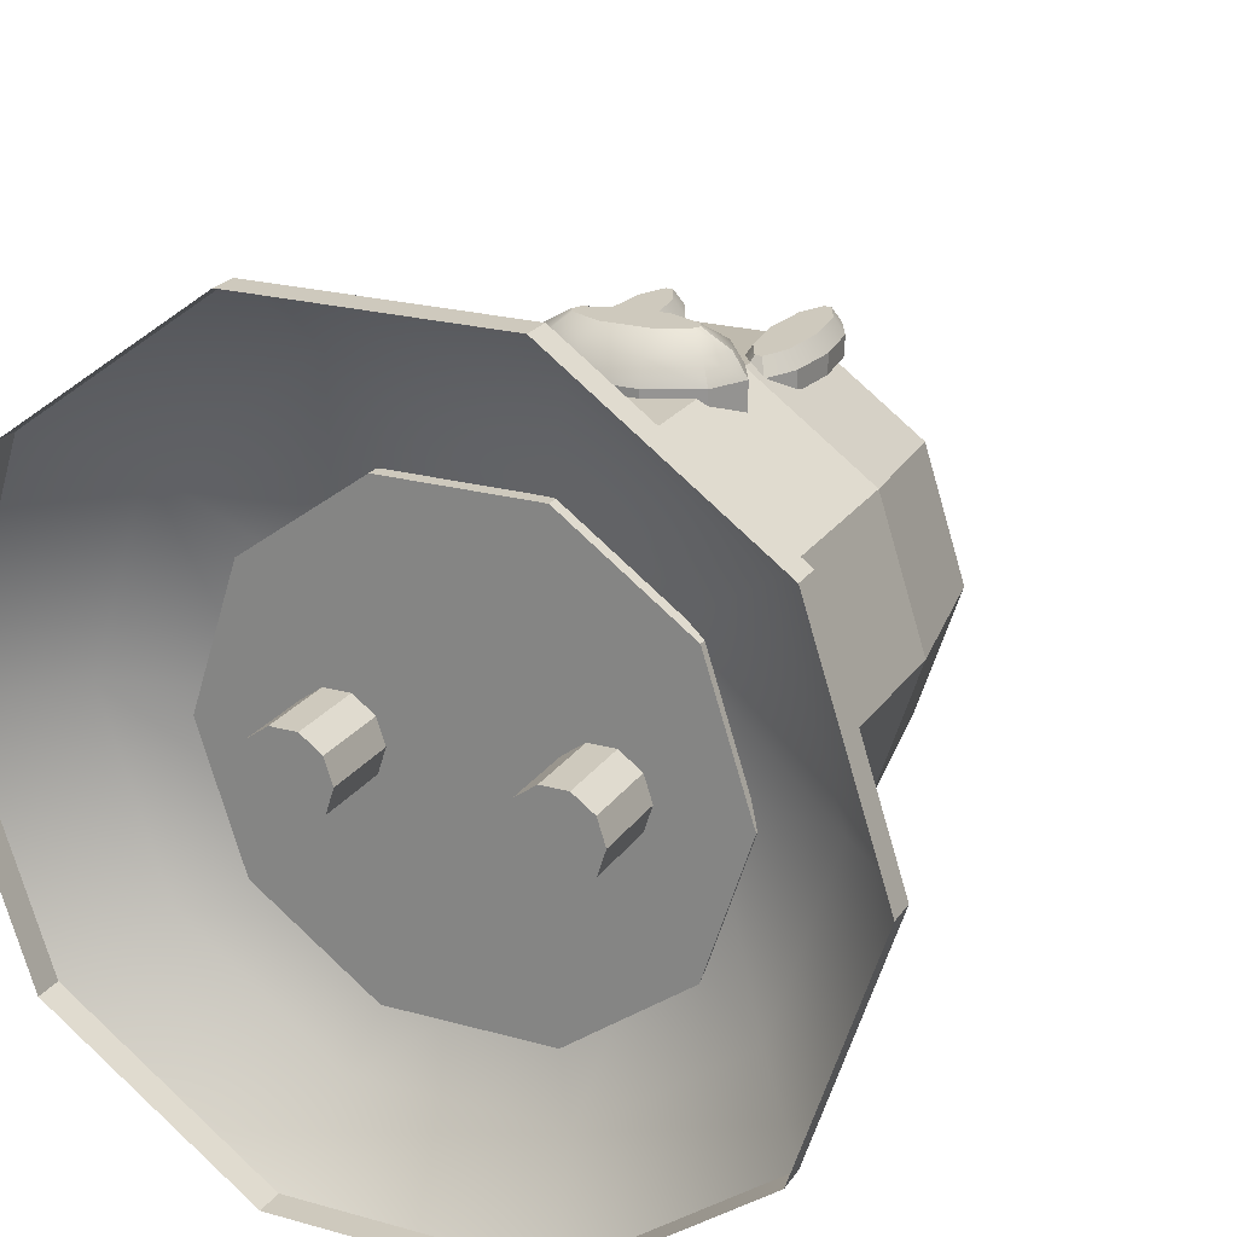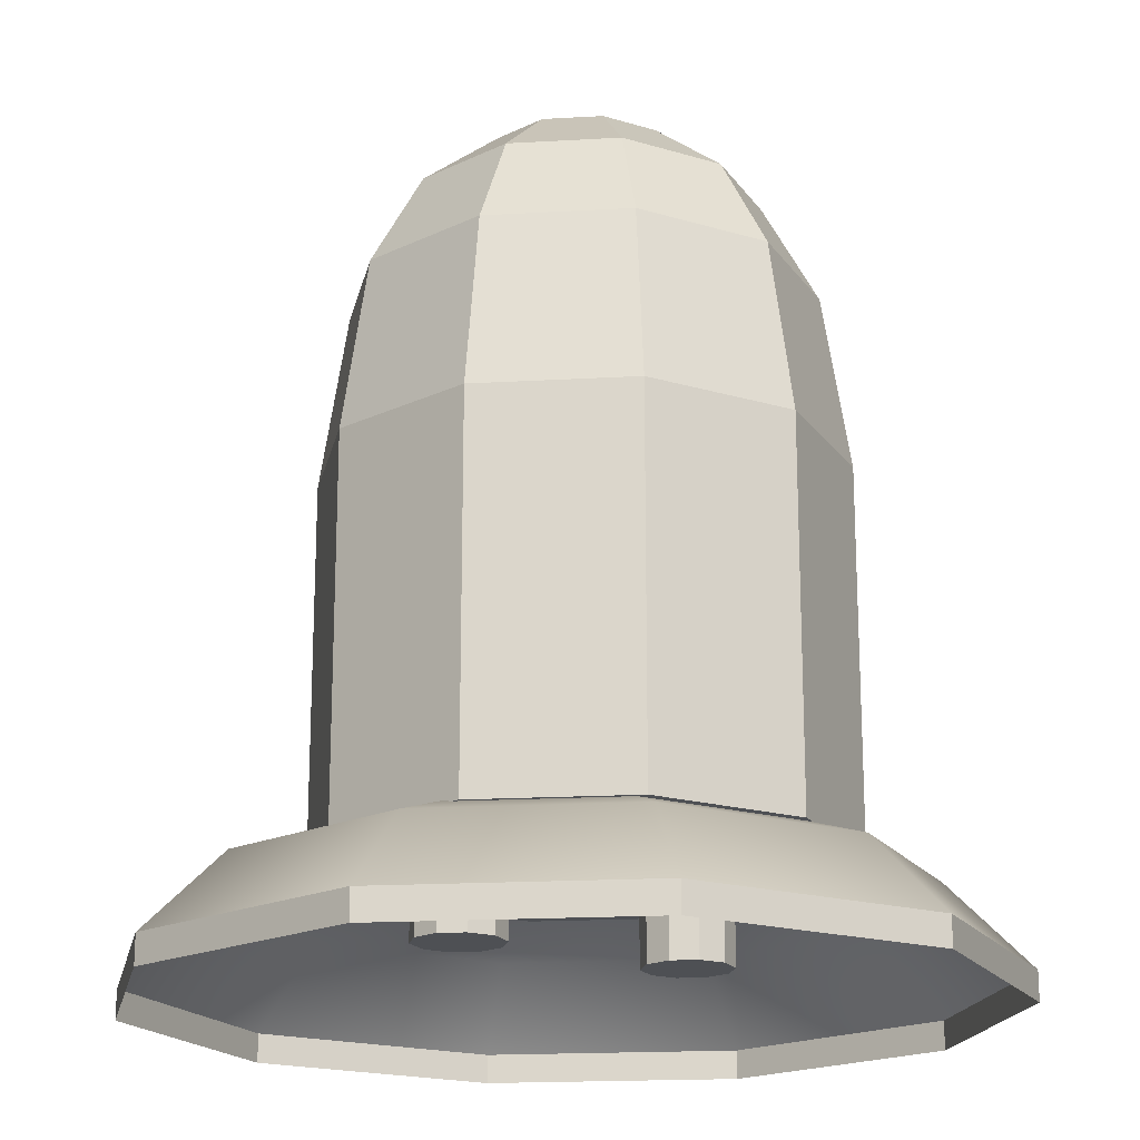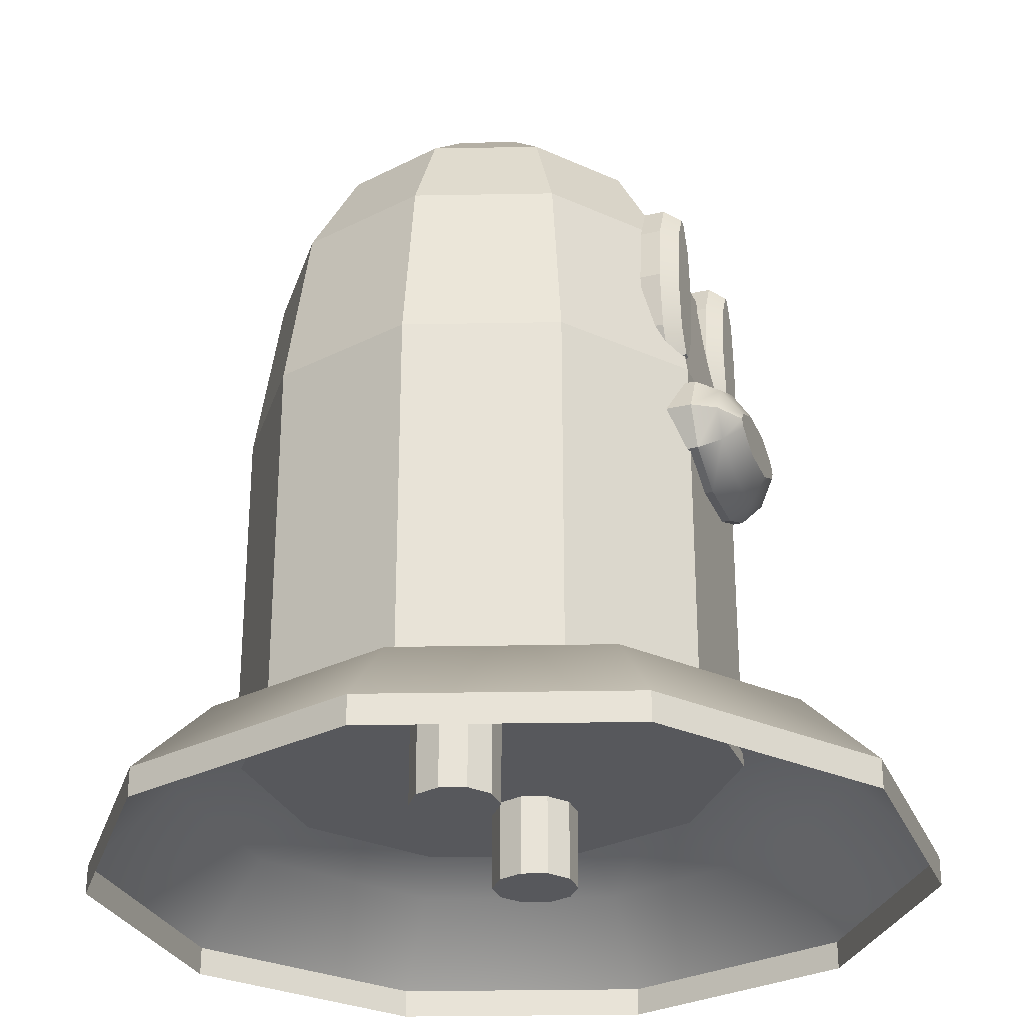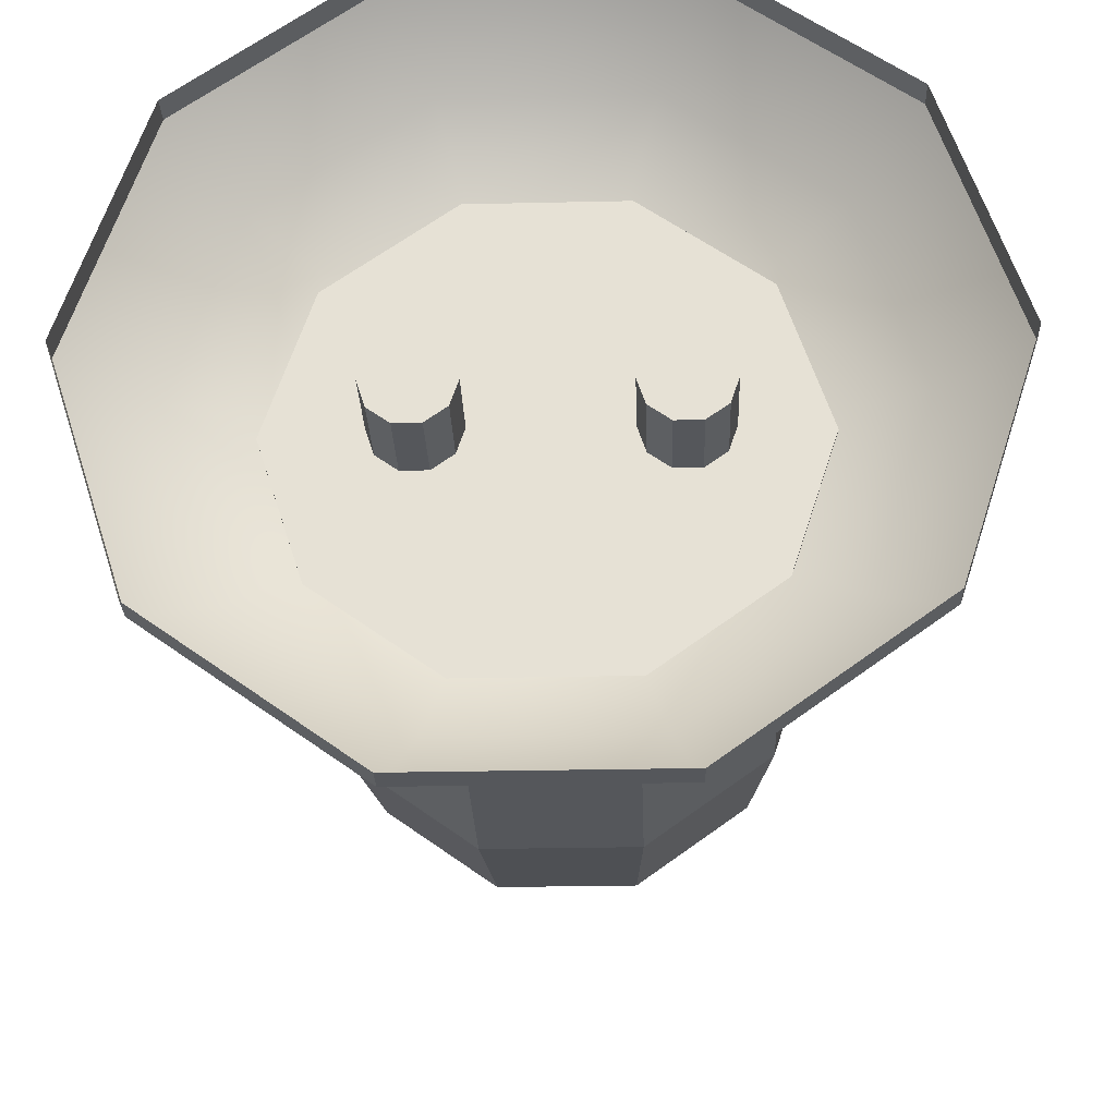
<metadata>
{"format":"obj","ext":"obj","renderer":"f3d","projection":"perspective","resolution":1024,"background":"white","views":[{"elev":22.7,"azim":25.5,"up":"+Z"},{"elev":-18.9,"azim":150.2,"up":"+Y"},{"elev":-28.6,"azim":-70.4,"up":"+Y"},{"elev":-26.9,"azim":2.0,"up":"+Z"}]}
</metadata>
<code>
v 1.325 -0.00612 0.9625
v 1.325 0.1079 0.9625
v 0.506 0.1079 1.557
v 0.506 -0.00612 1.557
v -0.506 0.1079 1.557
v -0.506 -0.00612 1.557
v -1.325 0.1079 0.9625
v -1.325 -0.00612 0.9625
v -1.637 0.1079 0
v -1.637 -0.00612 0
v -1.325 0.1079 -0.9625
v -1.325 -0.00612 -0.9625
v -0.506 0.1079 -1.557
v -0.506 -0.00612 -1.557
v 0.506 0.1079 -1.557
v 0.506 -0.00612 -1.557
v 1.325 0.1079 -0.9625
v 1.325 -0.00612 -0.9625
v 1.637 0.1079 0
v 1.637 -0.00612 0
v 0.2461 0.5936 0.7574
v 0.6442 0.5936 0.4681
v 0 0.5936 0
v -0.2461 0.5936 0.7574
v -0.6442 0.5936 0.4681
v -0.7963 0.5936 0
v -0.6442 0.5936 -0.4681
v -0.2461 0.5936 -0.7574
v 0.2461 0.5936 -0.7574
v 0.6442 0.5936 -0.4681
v 0.7963 0.5936 0
v 0.4085 0.4234 1.257
v 1.07 0.4234 0.7771
v -0.4085 0.4234 1.257
v -1.07 0.4234 0.7771
v -1.322 0.4234 0
v -1.07 0.4234 -0.7771
v -0.4085 0.4234 -1.257
v 0.4085 0.4234 -1.257
v 1.07 0.4234 -0.7771
v 1.322 0.4234 0
v 0.3431 1.901 0.8874
v 0.3431 1.901 0.7713
v 0.1373 1.994 0.7713
v 0.1373 1.994 0.8874
v -0.1171 1.994 0.7713
v -0.1171 1.994 0.8874
v -0.3229 1.901 0.7713
v -0.3229 1.901 0.8874
v -0.4015 1.75 0.7713
v -0.4015 1.75 0.8874
v -0.3229 1.6 0.7713
v -0.3229 1.6 0.8874
v -0.1171 1.507 0.7713
v -0.1171 1.507 0.8874
v 0.1373 1.507 0.7713
v 0.1373 1.507 0.8874
v 0.3431 1.6 0.7713
v 0.3431 1.6 0.8874
v 0.4217 1.75 0.7713
v 0.4217 1.75 0.8874
v 0.01009 1.75 0.7713
v 0.2308 1.782 1.048
v 0.104 1.839 1.048
v 0.01009 1.75 1.048
v -0.0838 1.839 1.048
v -0.2107 1.782 1.048
v -0.2273 1.75 1.048
v -0.2107 1.719 1.048
v -0.0838 1.661 1.048
v 0.104 1.661 1.048
v 0.2308 1.719 1.048
v 0.2474 1.75 1.048
v 0.3057 1.861 0.9796
v 0.1262 1.942 0.9796
v -0.106 1.942 0.9796
v -0.2855 1.861 0.9796
v -0.3434 1.75 0.9796
v -0.2855 1.639 0.9796
v -0.106 1.558 0.9796
v 0.1262 1.558 0.9796
v 0.3057 1.639 0.9796
v 0.3636 1.75 0.9796
v -0.1877 2.594 0.7862
v -0.1877 2.594 0.7049
v -0.2551 2.734 0.7049
v -0.2551 2.734 0.7862
v -0.3384 2.734 0.7049
v -0.3384 2.734 0.7862
v -0.4058 2.594 0.7049
v -0.4058 2.594 0.7862
v -0.4316 2.367 0.7049
v -0.4316 2.367 0.7862
v -0.4058 2.141 0.7049
v -0.4058 2.141 0.7862
v -0.3384 2.001 0.7049
v -0.3384 2.001 0.7862
v -0.2551 2.001 0.7049
v -0.2551 2.001 0.7862
v -0.1877 2.141 0.7049
v -0.1877 2.141 0.7862
v -0.1619 2.367 0.7049
v -0.1619 2.367 0.7862
v -0.2968 2.367 0.7049
v -0.2301 2.582 0.8522
v -0.2825 2.69 0.8522
v -0.2968 2.367 0.8522
v -0.3111 2.69 0.8522
v -0.3634 2.582 0.8522
v -0.3878 2.367 0.8522
v -0.3634 2.153 0.8522
v -0.3111 2.044 0.8522
v -0.2825 2.044 0.8522
v -0.2301 2.153 0.8522
v -0.2058 2.367 0.8522
v 0.4304 2.595 0.8024
v 0.4304 2.595 0.7234
v 0.3648 2.731 0.7234
v 0.3648 2.731 0.8024
v 0.2838 2.731 0.7234
v 0.2838 2.731 0.8024
v 0.2182 2.595 0.7234
v 0.2182 2.595 0.8024
v 0.1932 2.375 0.7234
v 0.1932 2.375 0.8024
v 0.2182 2.155 0.7234
v 0.2182 2.155 0.8024
v 0.2838 2.019 0.7234
v 0.2838 2.019 0.8024
v 0.3648 2.019 0.7234
v 0.3648 2.019 0.8024
v 0.4304 2.155 0.7234
v 0.4304 2.155 0.8024
v 0.4554 2.375 0.7234
v 0.4554 2.375 0.8024
v 0.3243 2.375 0.7234
v 0.3891 2.583 0.8666
v 0.3382 2.689 0.8666
v 0.3243 2.375 0.8666
v 0.3104 2.689 0.8666
v 0.2595 2.583 0.8666
v 0.2358 2.375 0.8666
v 0.2595 2.167 0.8666
v 0.3104 2.061 0.8666
v 0.3382 2.061 0.8666
v 0.3891 2.167 0.8666
v 0.4128 2.375 0.8666
v 0.809 0.5068 0.4913
v 0.809 1.971 0.4913
v 0.309 1.971 0.8545
v 0.309 0.5068 0.8545
v -0.309 1.971 0.8545
v -0.309 0.5068 0.8545
v -0.809 1.971 0.4913
v -0.809 0.5068 0.4913
v -1 1.971 -0.09651
v -1 0.5068 -0.09651
v -0.809 1.971 -0.6843
v -0.809 0.5068 -0.6843
v -0.309 1.971 -1.048
v -0.309 0.5068 -1.048
v 0.309 1.971 -1.048
v 0.309 0.5068 -1.048
v 0.809 1.971 -0.6843
v 0.809 0.5068 -0.6843
v 1 1.971 -0.09651
v 1 0.5068 -0.09651
v 0.1141 3.283 0.2545
v 0.2986 3.283 0.1205
v 0 3.283 -0.09651
v -0.1141 3.283 0.2545
v -0.2986 3.283 0.1205
v -0.3691 3.283 -0.09651
v -0.2986 3.283 -0.3135
v -0.1141 3.283 -0.4476
v 0.1141 3.283 -0.4476
v 0.2986 3.283 -0.3135
v 0.3691 3.283 -0.09651
v 0.809 0.5068 0.4835
v 0.309 0.5068 0.8467
v 0 0.5068 -0.1043
v -0.309 0.5068 0.8467
v 0 0.5068 -0.09651
v 1 0.5068 -0.1043
v 0.2765 2.652 0.7545
v 0.724 2.652 0.4295
v -0.2765 2.652 0.7545
v -0.724 2.652 0.4295
v -0.8949 2.652 -0.09651
v -0.724 2.652 -0.6225
v -0.2765 2.652 -0.9476
v 0.2765 2.652 -0.9476
v 0.724 2.652 -0.6225
v 0.8949 2.652 -0.09651
v 0.2115 3.033 0.5545
v 0.5538 3.033 0.3059
v -0.2115 3.033 0.5545
v -0.5538 3.033 0.3059
v -0.6846 3.033 -0.09651
v -0.5538 3.033 -0.4989
v -0.2115 3.033 -0.7476
v 0.2115 3.033 -0.7476
v 0.5538 3.033 -0.4989
v 0.6846 3.033 -0.09651
v -0.311 0.1783 -0.1673
v -0.3978 0.1783 -0.2303
v -0.3978 0.5253 -0.2303
v -0.311 0.5253 -0.1673
v -0.505 0.1783 -0.2303
v -0.505 0.5253 -0.2303
v -0.5918 0.1783 -0.1673
v -0.5918 0.5253 -0.1673
v -0.6249 0.1783 -0.06528
v -0.6249 0.5253 -0.06528
v -0.5918 0.1783 0.03672
v -0.5918 0.5253 0.03672
v -0.505 0.1783 0.09977
v -0.505 0.5253 0.09977
v -0.3978 0.1783 0.09977
v -0.3978 0.5253 0.09977
v -0.311 0.1783 0.03672
v -0.311 0.5253 0.03672
v -0.2778 0.1783 -0.06528
v -0.2778 0.5253 -0.06528
v -0.4514 0.1783 -0.06528
v -0.4514 0.5253 -0.06528
v 0.6239 0.1783 -0.1747
v 0.5371 0.1783 -0.2378
v 0.5371 0.5253 -0.2378
v 0.6239 0.5253 -0.1747
v 0.4299 0.1783 -0.2378
v 0.4299 0.5253 -0.2378
v 0.3431 0.1783 -0.1747
v 0.3431 0.5253 -0.1747
v 0.31 0.1783 -0.07272
v 0.31 0.5253 -0.07272
v 0.3431 0.1783 0.02929
v 0.3431 0.5253 0.02929
v 0.4299 0.1783 0.09233
v 0.4299 0.5253 0.09233
v 0.5371 0.1783 0.09233
v 0.5371 0.5253 0.09233
v 0.6239 0.1783 0.02929
v 0.6239 0.5253 0.02929
v 0.6571 0.1783 -0.07272
v 0.6571 0.5253 -0.07272
v 0.4835 0.1783 -0.07272
v 0.4835 0.5253 -0.07272
g pCylinder2
f 1 2 3
f 3 4 1
f 4 3 5
f 5 6 4
f 6 5 7
f 7 8 6
f 8 7 9
f 9 10 8
f 10 9 11
f 11 12 10
f 12 11 13
f 13 14 12
f 14 13 15
f 15 16 14
f 16 15 17
f 17 18 16
f 18 17 19
f 19 20 18
f 20 19 2
f 2 1 20
f 21 22 23
f 24 21 23
f 25 24 23
f 26 25 23
f 27 26 23
f 28 27 23
f 29 28 23
f 30 29 23
f 31 30 23
f 22 31 23
f 32 3 2
f 2 33 32
f 34 5 3
f 3 32 34
f 35 7 5
f 5 34 35
f 36 9 7
f 7 35 36
f 37 11 9
f 9 36 37
f 38 13 11
f 11 37 38
f 39 15 13
f 13 38 39
f 40 17 15
f 15 39 40
f 41 19 17
f 17 40 41
f 33 2 19
f 19 41 33
f 21 32 33
f 33 22 21
f 24 34 32
f 32 21 24
f 25 35 34
f 34 24 25
f 26 36 35
f 35 25 26
f 27 37 36
f 36 26 27
f 28 38 37
f 37 27 28
f 29 39 38
f 38 28 29
f 30 40 39
f 39 29 30
f 31 41 40
f 40 30 31
f 22 33 41
f 41 31 22
g pCylinder3_pCylinder3
f 42 43 44
f 44 45 42
f 45 44 46
f 46 47 45
f 47 46 48
f 48 49 47
f 49 48 50
f 50 51 49
f 51 50 52
f 52 53 51
f 53 52 54
f 54 55 53
f 55 54 56
f 56 57 55
f 57 56 58
f 58 59 57
f 59 58 60
f 60 61 59
f 61 60 43
f 43 42 61
f 44 43 62
f 46 44 62
f 48 46 62
f 50 48 62
f 52 50 62
f 54 52 62
f 56 54 62
f 58 56 62
f 60 58 62
f 43 60 62
f 63 64 65
f 64 66 65
f 66 67 65
f 67 68 65
f 68 69 65
f 69 70 65
f 70 71 65
f 71 72 65
f 72 73 65
f 73 63 65
f 74 42 45
f 45 75 74
f 75 45 47
f 47 76 75
f 76 47 49
f 49 77 76
f 77 49 51
f 51 78 77
f 78 51 53
f 53 79 78
f 79 53 55
f 55 80 79
f 80 55 57
f 57 81 80
f 81 57 59
f 59 82 81
f 82 59 61
f 61 83 82
f 83 61 42
f 42 74 83
f 63 74 75
f 75 64 63
f 64 75 76
f 76 66 64
f 66 76 77
f 77 67 66
f 67 77 78
f 78 68 67
f 68 78 79
f 79 69 68
f 69 79 80
f 80 70 69
f 70 80 81
f 81 71 70
f 71 81 82
f 82 72 71
f 72 82 83
f 83 73 72
f 73 83 74
f 74 63 73
g pCylinder3_pCylinder3
f 84 85 86
f 86 87 84
f 87 86 88
f 88 89 87
f 89 88 90
f 90 91 89
f 91 90 92
f 92 93 91
f 93 92 94
f 94 95 93
f 95 94 96
f 96 97 95
f 97 96 98
f 98 99 97
f 99 98 100
f 100 101 99
f 101 100 102
f 102 103 101
f 103 102 85
f 85 84 103
f 86 85 104
f 88 86 104
f 90 88 104
f 92 90 104
f 94 92 104
f 96 94 104
f 98 96 104
f 100 98 104
f 102 100 104
f 85 102 104
f 105 106 107
f 106 108 107
f 108 109 107
f 109 110 107
f 110 111 107
f 111 112 107
f 112 113 107
f 113 114 107
f 114 115 107
f 115 105 107
f 105 84 87
f 87 106 105
f 106 87 89
f 89 108 106
f 108 89 91
f 91 109 108
f 109 91 93
f 93 110 109
f 110 93 95
f 95 111 110
f 111 95 97
f 97 112 111
f 112 97 99
f 99 113 112
f 113 99 101
f 101 114 113
f 114 101 103
f 103 115 114
f 115 103 84
f 84 105 115
f 116 117 118
f 118 119 116
f 119 118 120
f 120 121 119
f 121 120 122
f 122 123 121
f 123 122 124
f 124 125 123
f 125 124 126
f 126 127 125
f 127 126 128
f 128 129 127
f 129 128 130
f 130 131 129
f 131 130 132
f 132 133 131
f 133 132 134
f 134 135 133
f 135 134 117
f 117 116 135
f 118 117 136
f 120 118 136
f 122 120 136
f 124 122 136
f 126 124 136
f 128 126 136
f 130 128 136
f 132 130 136
f 134 132 136
f 117 134 136
f 137 138 139
f 138 140 139
f 140 141 139
f 141 142 139
f 142 143 139
f 143 144 139
f 144 145 139
f 145 146 139
f 146 147 139
f 147 137 139
f 137 116 119
f 119 138 137
f 138 119 121
f 121 140 138
f 140 121 123
f 123 141 140
f 141 123 125
f 125 142 141
f 142 125 127
f 127 143 142
f 143 127 129
f 129 144 143
f 144 129 131
f 131 145 144
f 145 131 133
f 133 146 145
f 146 133 135
f 135 147 146
f 147 135 116
f 116 137 147
g pCylinder3_pCylinder3
f 148 149 150
f 150 151 148
f 151 150 152
f 152 153 151
f 153 152 154
f 154 155 153
f 155 154 156
f 156 157 155
f 157 156 158
f 158 159 157
f 159 158 160
f 160 161 159
f 161 160 162
f 162 163 161
f 163 162 164
f 164 165 163
f 165 164 166
f 166 167 165
f 167 166 149
f 149 148 167
f 168 169 170
f 171 168 170
f 172 171 170
f 173 172 170
f 174 173 170
f 175 174 170
f 176 175 170
f 177 176 170
f 178 177 170
f 169 178 170
f 179 180 181
f 180 182 181
f 155 157 183
f 157 159 183
f 159 161 183
f 161 163 183
f 163 165 183
f 165 167 183
f 184 179 181
f 179 148 151
f 151 180 179
f 180 151 153
f 153 182 180
f 182 153 183
f 183 181 182
f 184 167 148
f 148 179 184
f 181 183 167
f 167 184 181
f 185 150 149
f 149 186 185
f 187 152 150
f 150 185 187
f 188 154 152
f 152 187 188
f 189 156 154
f 154 188 189
f 190 158 156
f 156 189 190
f 191 160 158
f 158 190 191
f 192 162 160
f 160 191 192
f 193 164 162
f 162 192 193
f 194 166 164
f 164 193 194
f 186 149 166
f 166 194 186
f 195 185 186
f 186 196 195
f 197 187 185
f 185 195 197
f 198 188 187
f 187 197 198
f 199 189 188
f 188 198 199
f 200 190 189
f 189 199 200
f 201 191 190
f 190 200 201
f 202 192 191
f 191 201 202
f 203 193 192
f 192 202 203
f 204 194 193
f 193 203 204
f 196 186 194
f 194 204 196
f 168 195 196
f 196 169 168
f 171 197 195
f 195 168 171
f 172 198 197
f 197 171 172
f 173 199 198
f 198 172 173
f 174 200 199
f 199 173 174
f 175 201 200
f 200 174 175
f 176 202 201
f 201 175 176
f 177 203 202
f 202 176 177
f 178 204 203
f 203 177 178
f 169 196 204
f 204 178 169
f 150 149 148
f 148 151 150
f 152 150 151
f 151 153 152
f 154 152 153
f 153 155 154
f 156 154 155
f 155 157 156
f 158 156 157
f 157 159 158
f 160 158 159
f 159 161 160
f 162 160 161
f 161 163 162
f 164 162 163
f 163 165 164
f 166 164 165
f 165 167 166
f 149 166 167
f 167 148 149
f 168 170 169
f 171 170 168
f 172 170 171
f 173 170 172
f 174 170 173
f 175 170 174
f 176 170 175
f 177 170 176
f 178 170 177
f 169 170 178
f 179 181 180
f 180 181 182
f 153 183 155
f 155 183 157
f 157 183 159
f 159 183 161
f 161 183 163
f 163 183 165
f 165 183 167
f 184 181 179
f 151 148 179
f 179 180 151
f 153 151 180
f 180 182 153
f 183 153 182
f 182 181 183
f 148 167 184
f 184 179 148
f 167 183 181
f 181 184 167
f 149 150 185
f 185 186 149
f 150 152 187
f 187 185 150
f 152 154 188
f 188 187 152
f 154 156 189
f 189 188 154
f 156 158 190
f 190 189 156
f 158 160 191
f 191 190 158
f 160 162 192
f 192 191 160
f 162 164 193
f 193 192 162
f 164 166 194
f 194 193 164
f 166 149 186
f 186 194 166
f 186 185 195
f 195 196 186
f 185 187 197
f 197 195 185
f 187 188 198
f 198 197 187
f 188 189 199
f 199 198 188
f 189 190 200
f 200 199 189
f 190 191 201
f 201 200 190
f 191 192 202
f 202 201 191
f 192 193 203
f 203 202 192
f 193 194 204
f 204 203 193
f 194 186 196
f 196 204 194
f 196 195 168
f 168 169 196
f 195 197 171
f 171 168 195
f 197 198 172
f 172 171 197
f 198 199 173
f 173 172 198
f 199 200 174
f 174 173 199
f 200 201 175
f 175 174 200
f 201 202 176
f 176 175 201
f 202 203 177
f 177 176 202
f 203 204 178
f 178 177 203
f 204 196 169
f 169 178 204
g pCylinder4 pCylinder5
f 208 205 206
f 206 207 208
f 207 206 209
f 209 210 207
f 210 209 211
f 211 212 210
f 212 211 213
f 213 214 212
f 214 213 215
f 215 216 214
f 216 215 217
f 217 218 216
f 218 217 219
f 219 220 218
f 220 219 221
f 221 222 220
f 222 221 223
f 223 224 222
f 224 223 205
f 205 208 224
f 206 205 225
f 209 206 225
f 211 209 225
f 213 211 225
f 215 213 225
f 217 215 225
f 219 217 225
f 221 219 225
f 223 221 225
f 205 223 225
f 208 207 226
f 207 210 226
f 210 212 226
f 212 214 226
f 214 216 226
f 216 218 226
f 218 220 226
f 220 222 226
f 222 224 226
f 224 208 226
f 230 227 228
f 228 229 230
f 229 228 231
f 231 232 229
f 232 231 233
f 233 234 232
f 234 233 235
f 235 236 234
f 236 235 237
f 237 238 236
f 238 237 239
f 239 240 238
f 240 239 241
f 241 242 240
f 242 241 243
f 243 244 242
f 244 243 245
f 245 246 244
f 246 245 227
f 227 230 246
f 228 227 247
f 231 228 247
f 233 231 247
f 235 233 247
f 237 235 247
f 239 237 247
f 241 239 247
f 243 241 247
f 245 243 247
f 227 245 247
f 230 229 248
f 229 232 248
f 232 234 248
f 234 236 248
f 236 238 248
f 238 240 248
f 240 242 248
f 242 244 248
f 244 246 248
f 246 230 248

</code>
